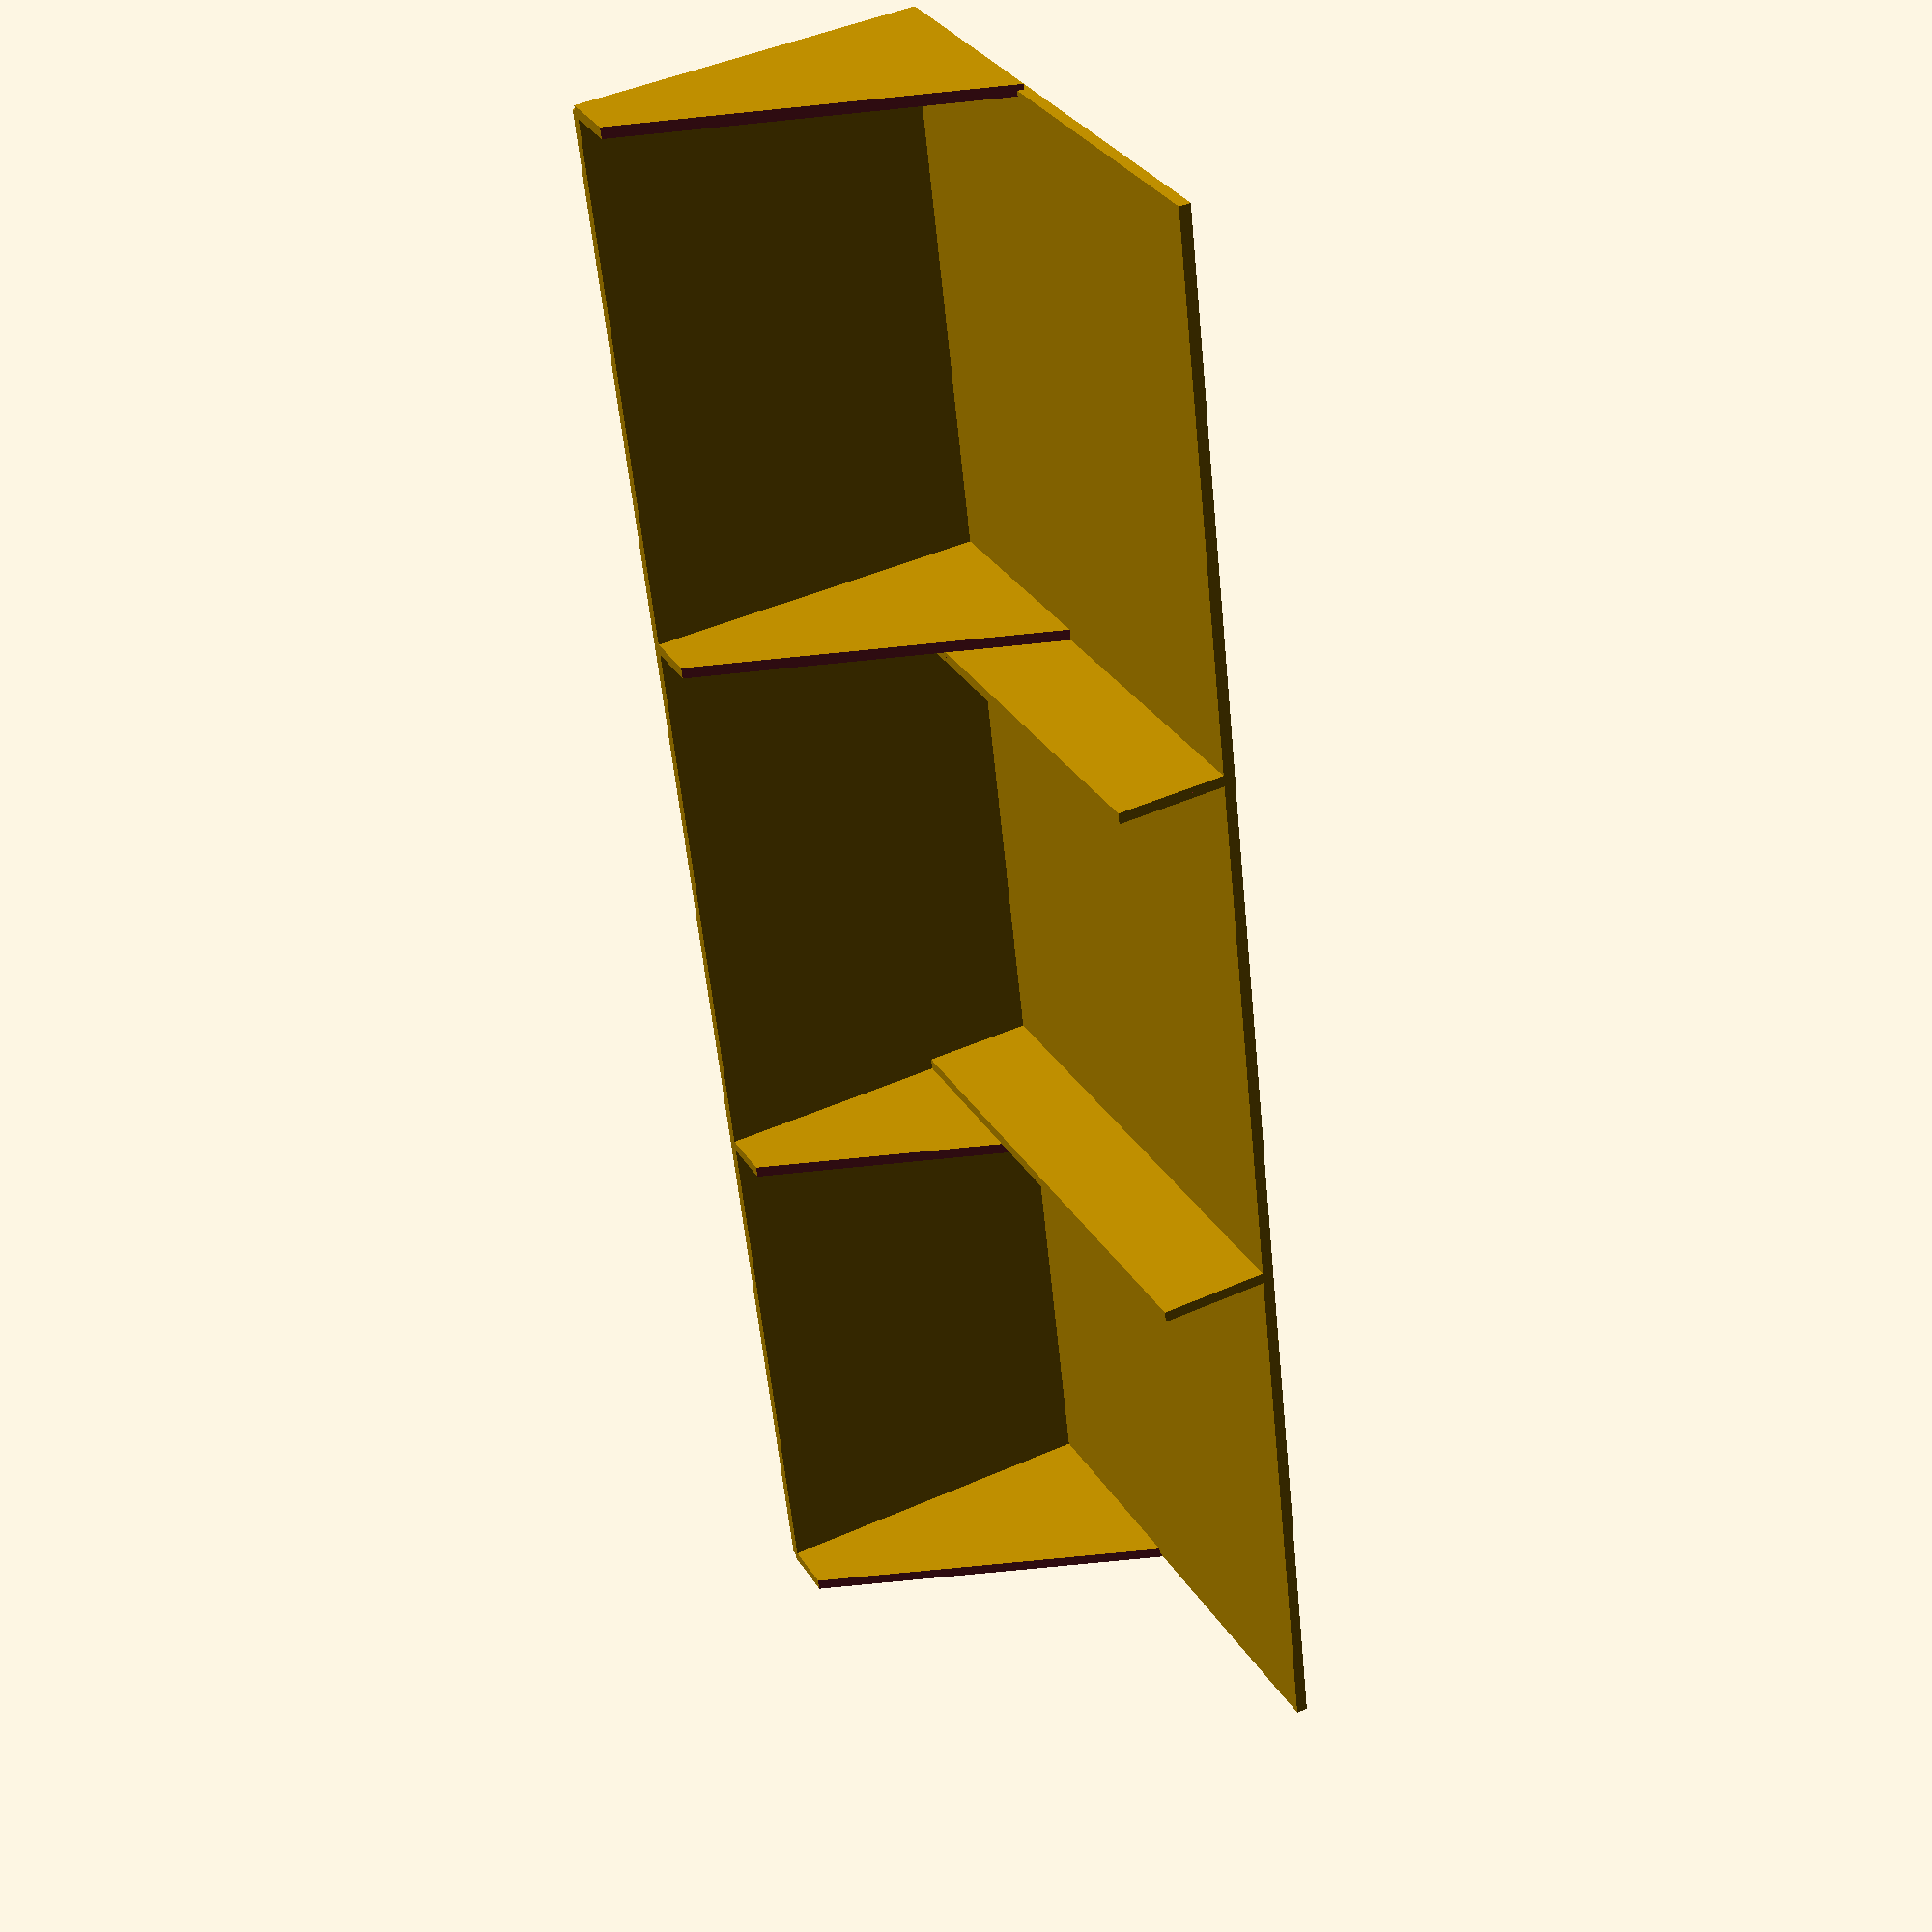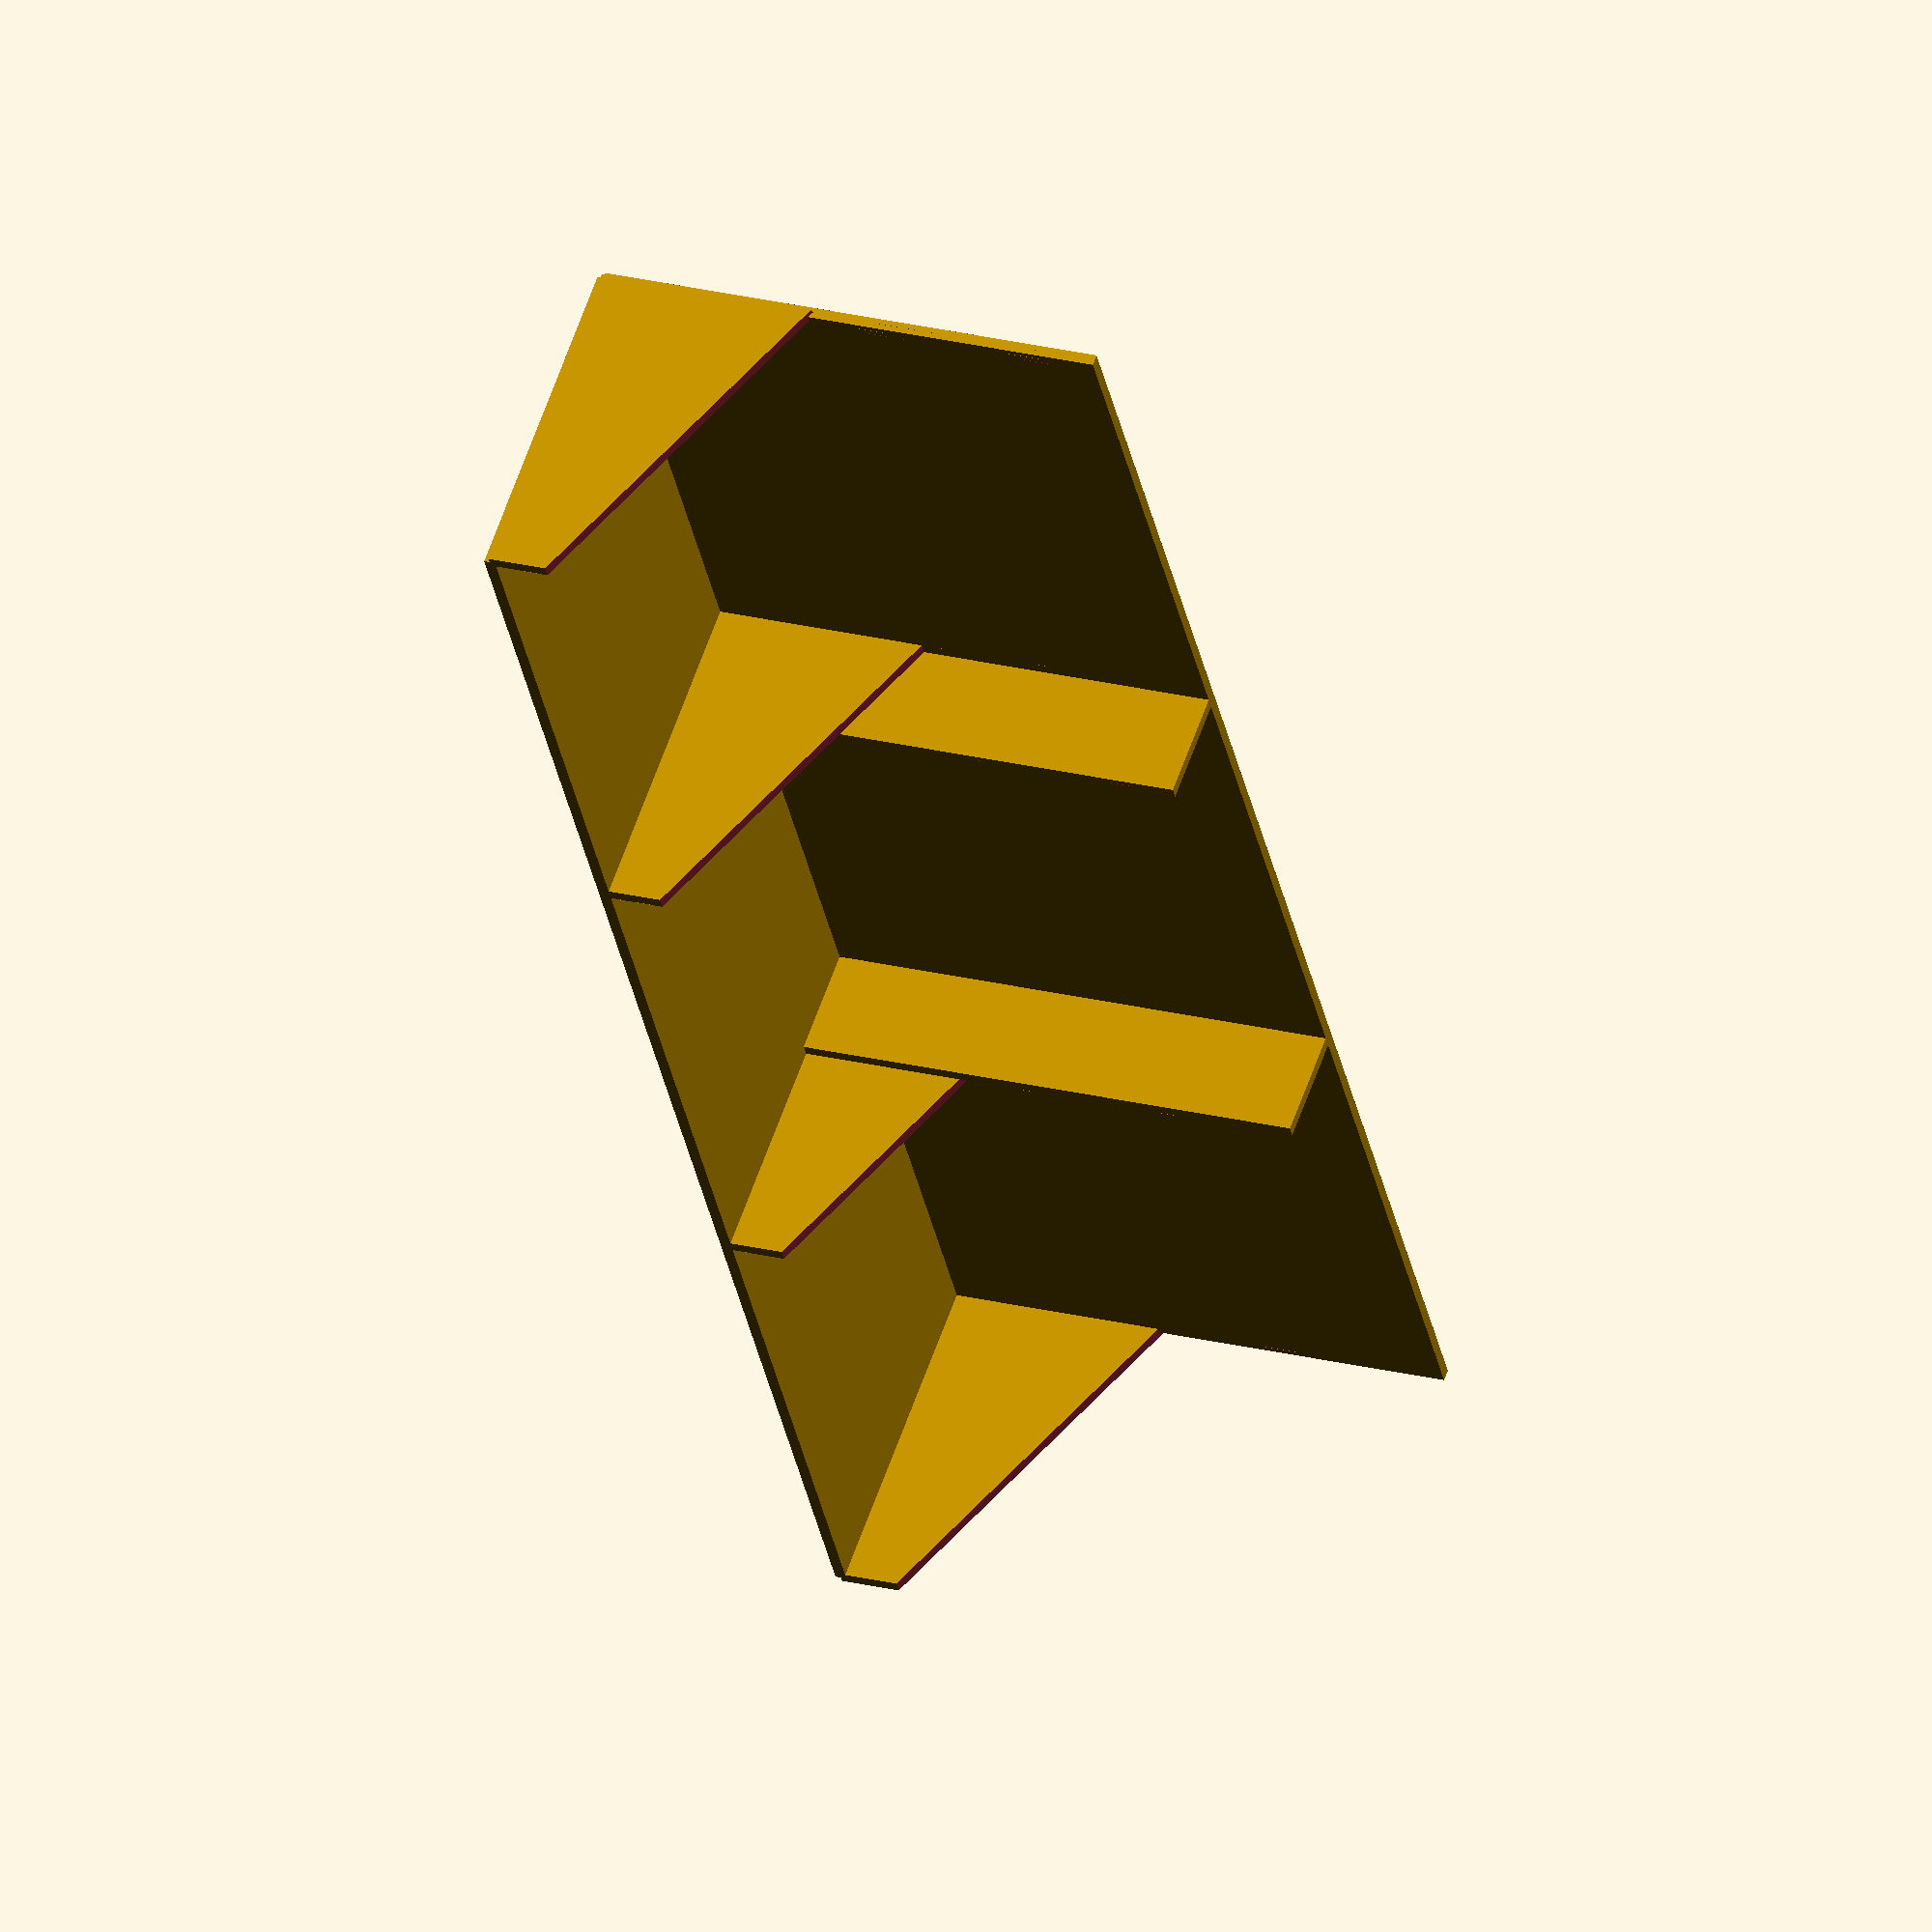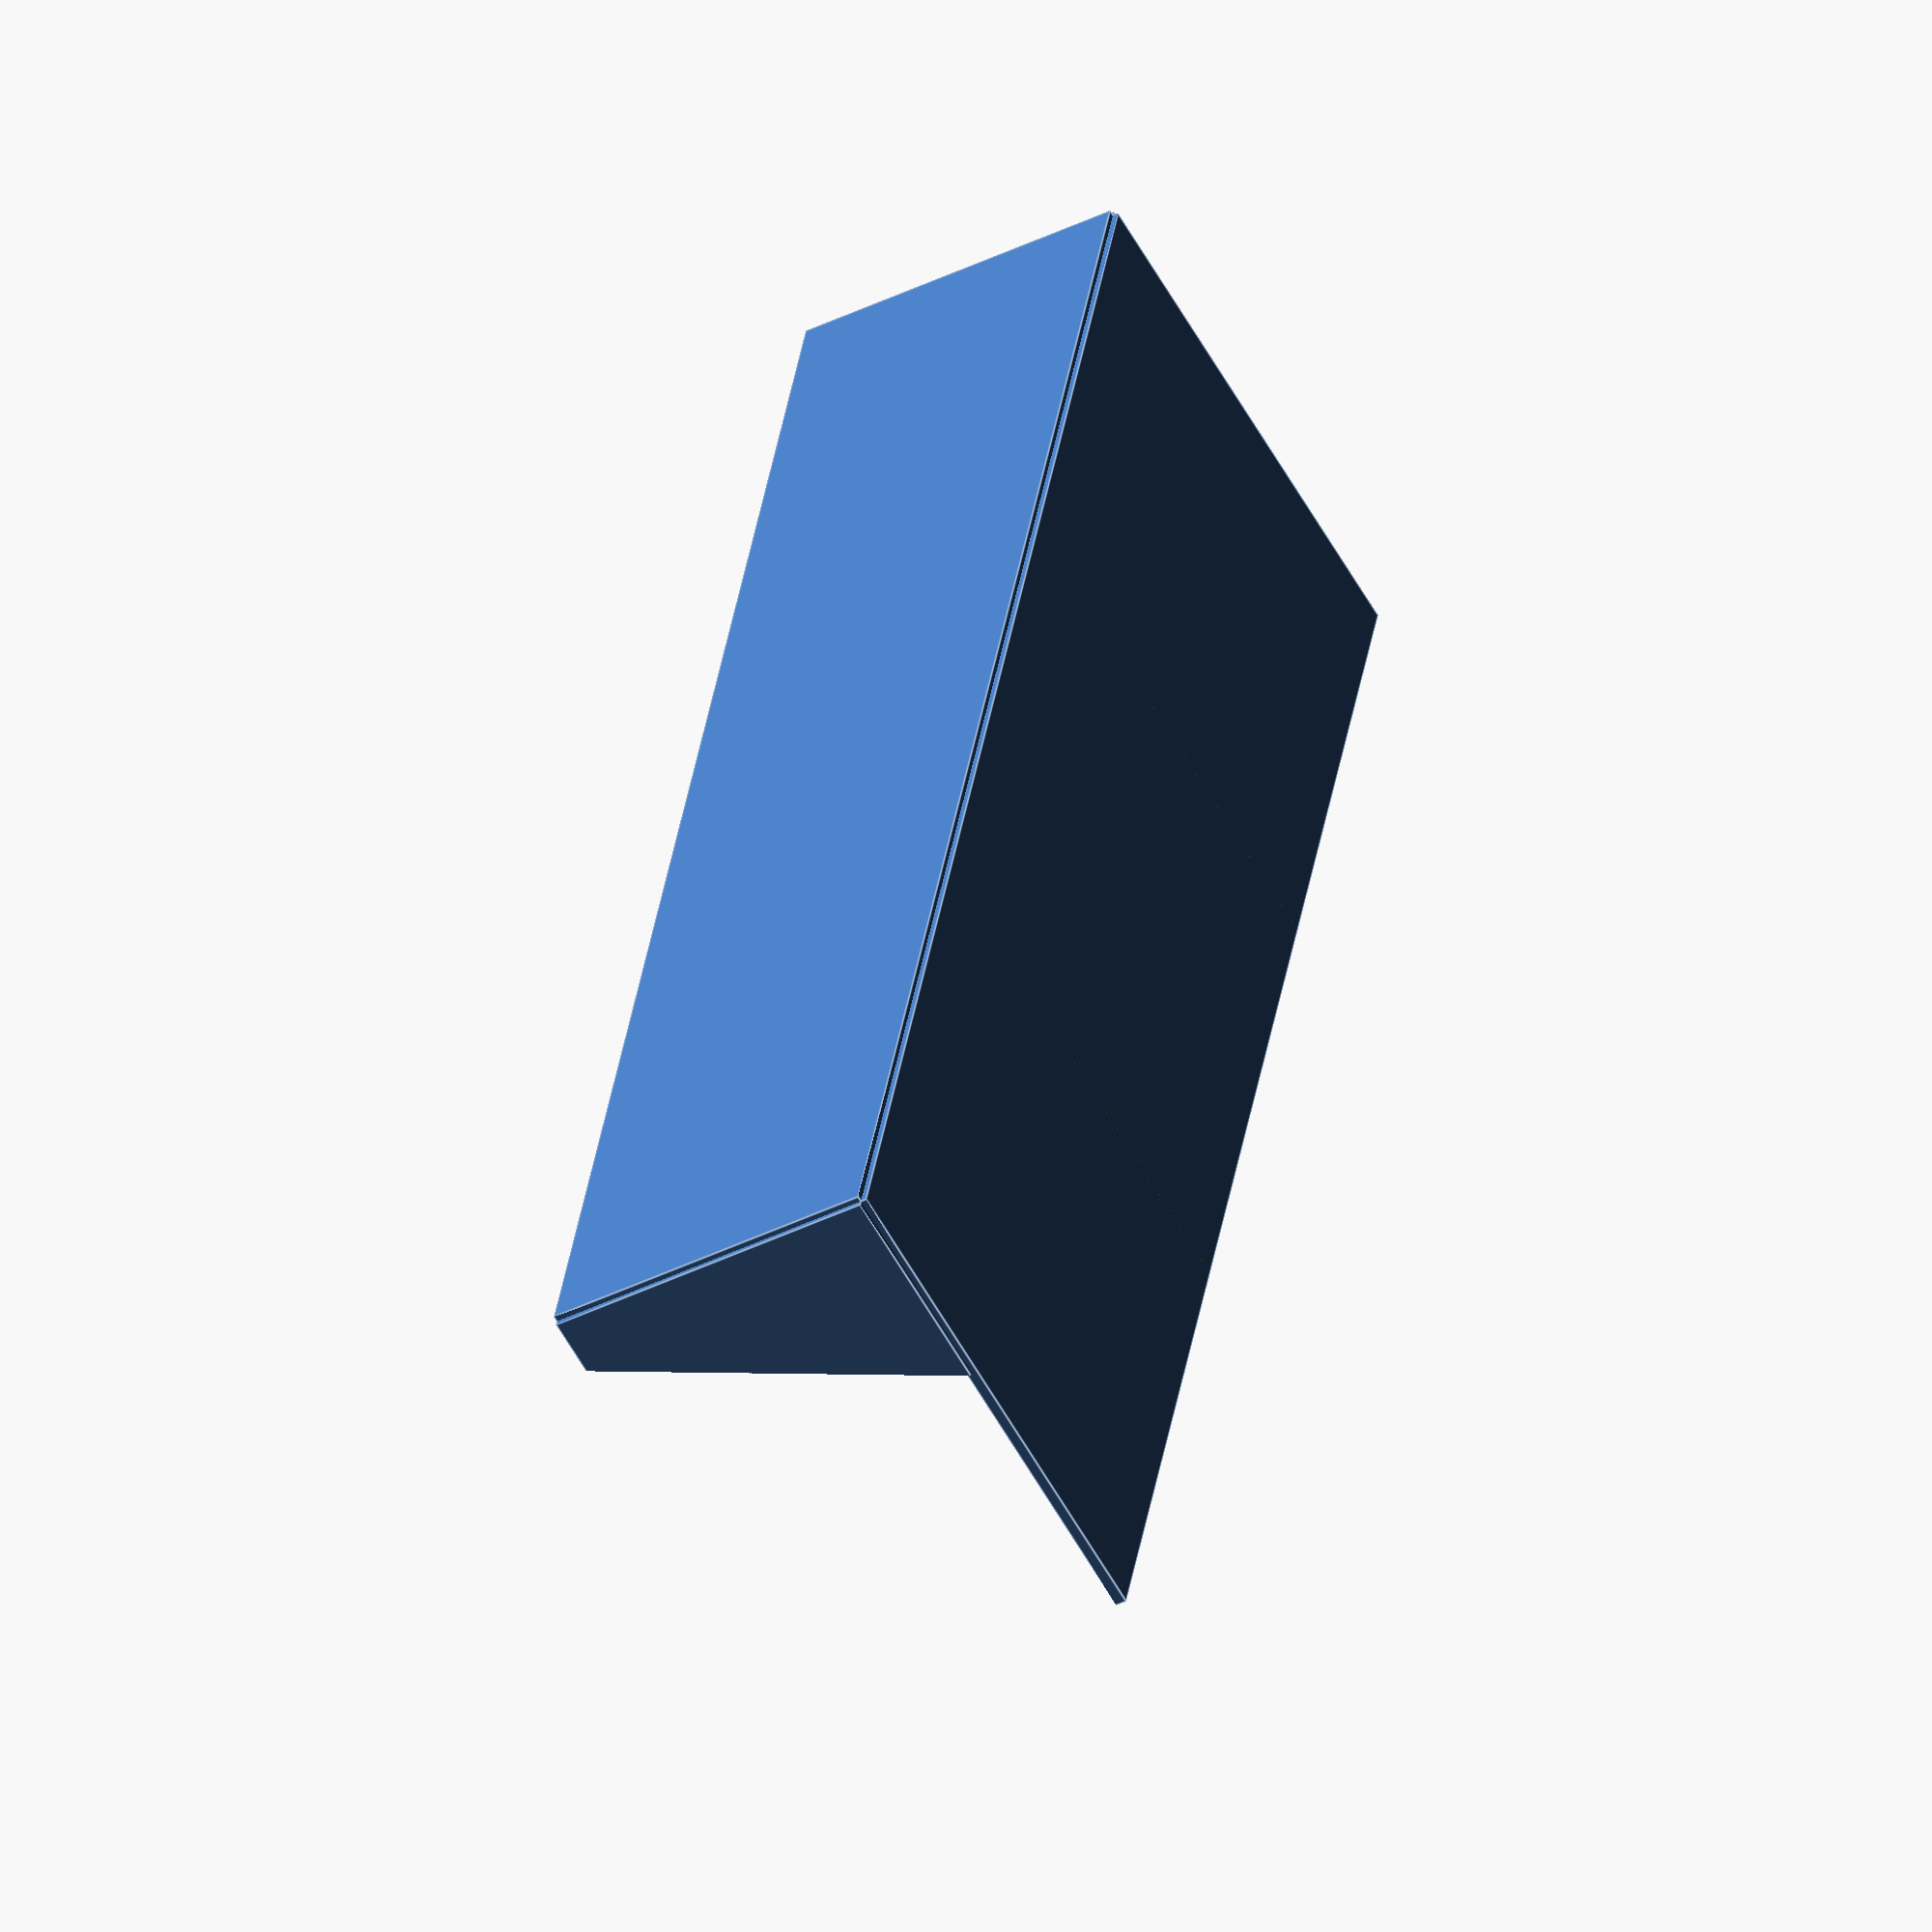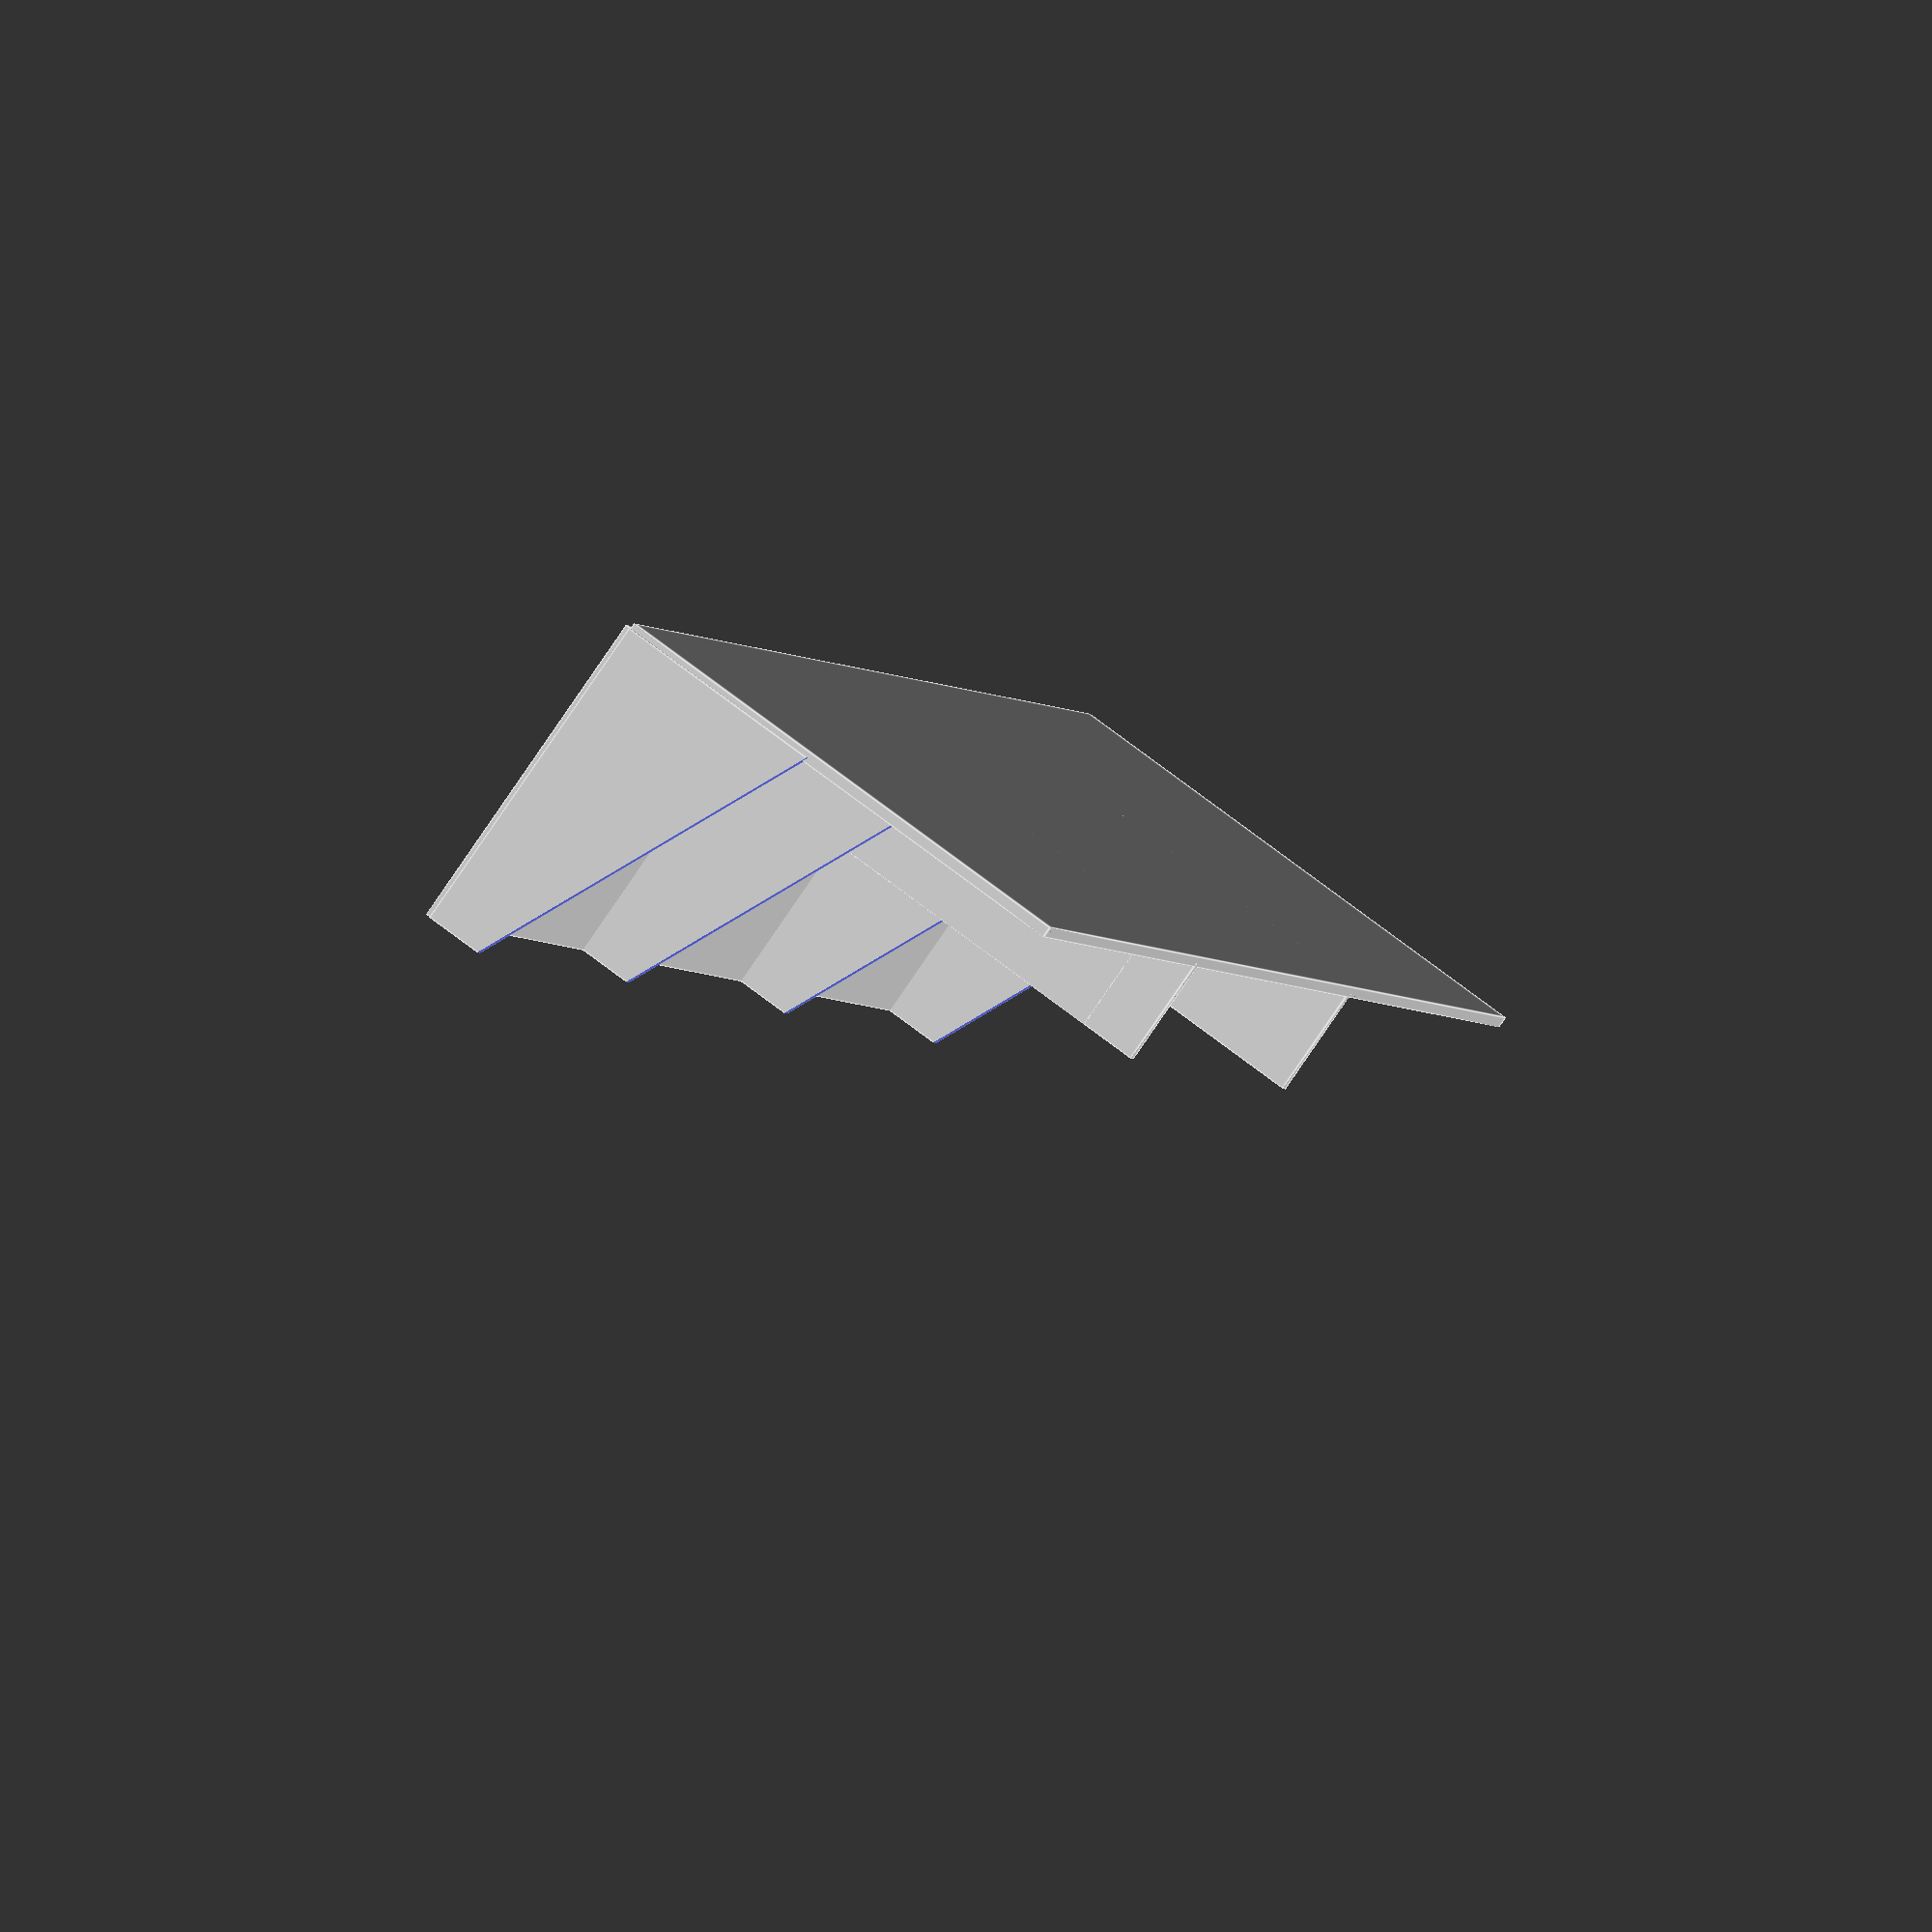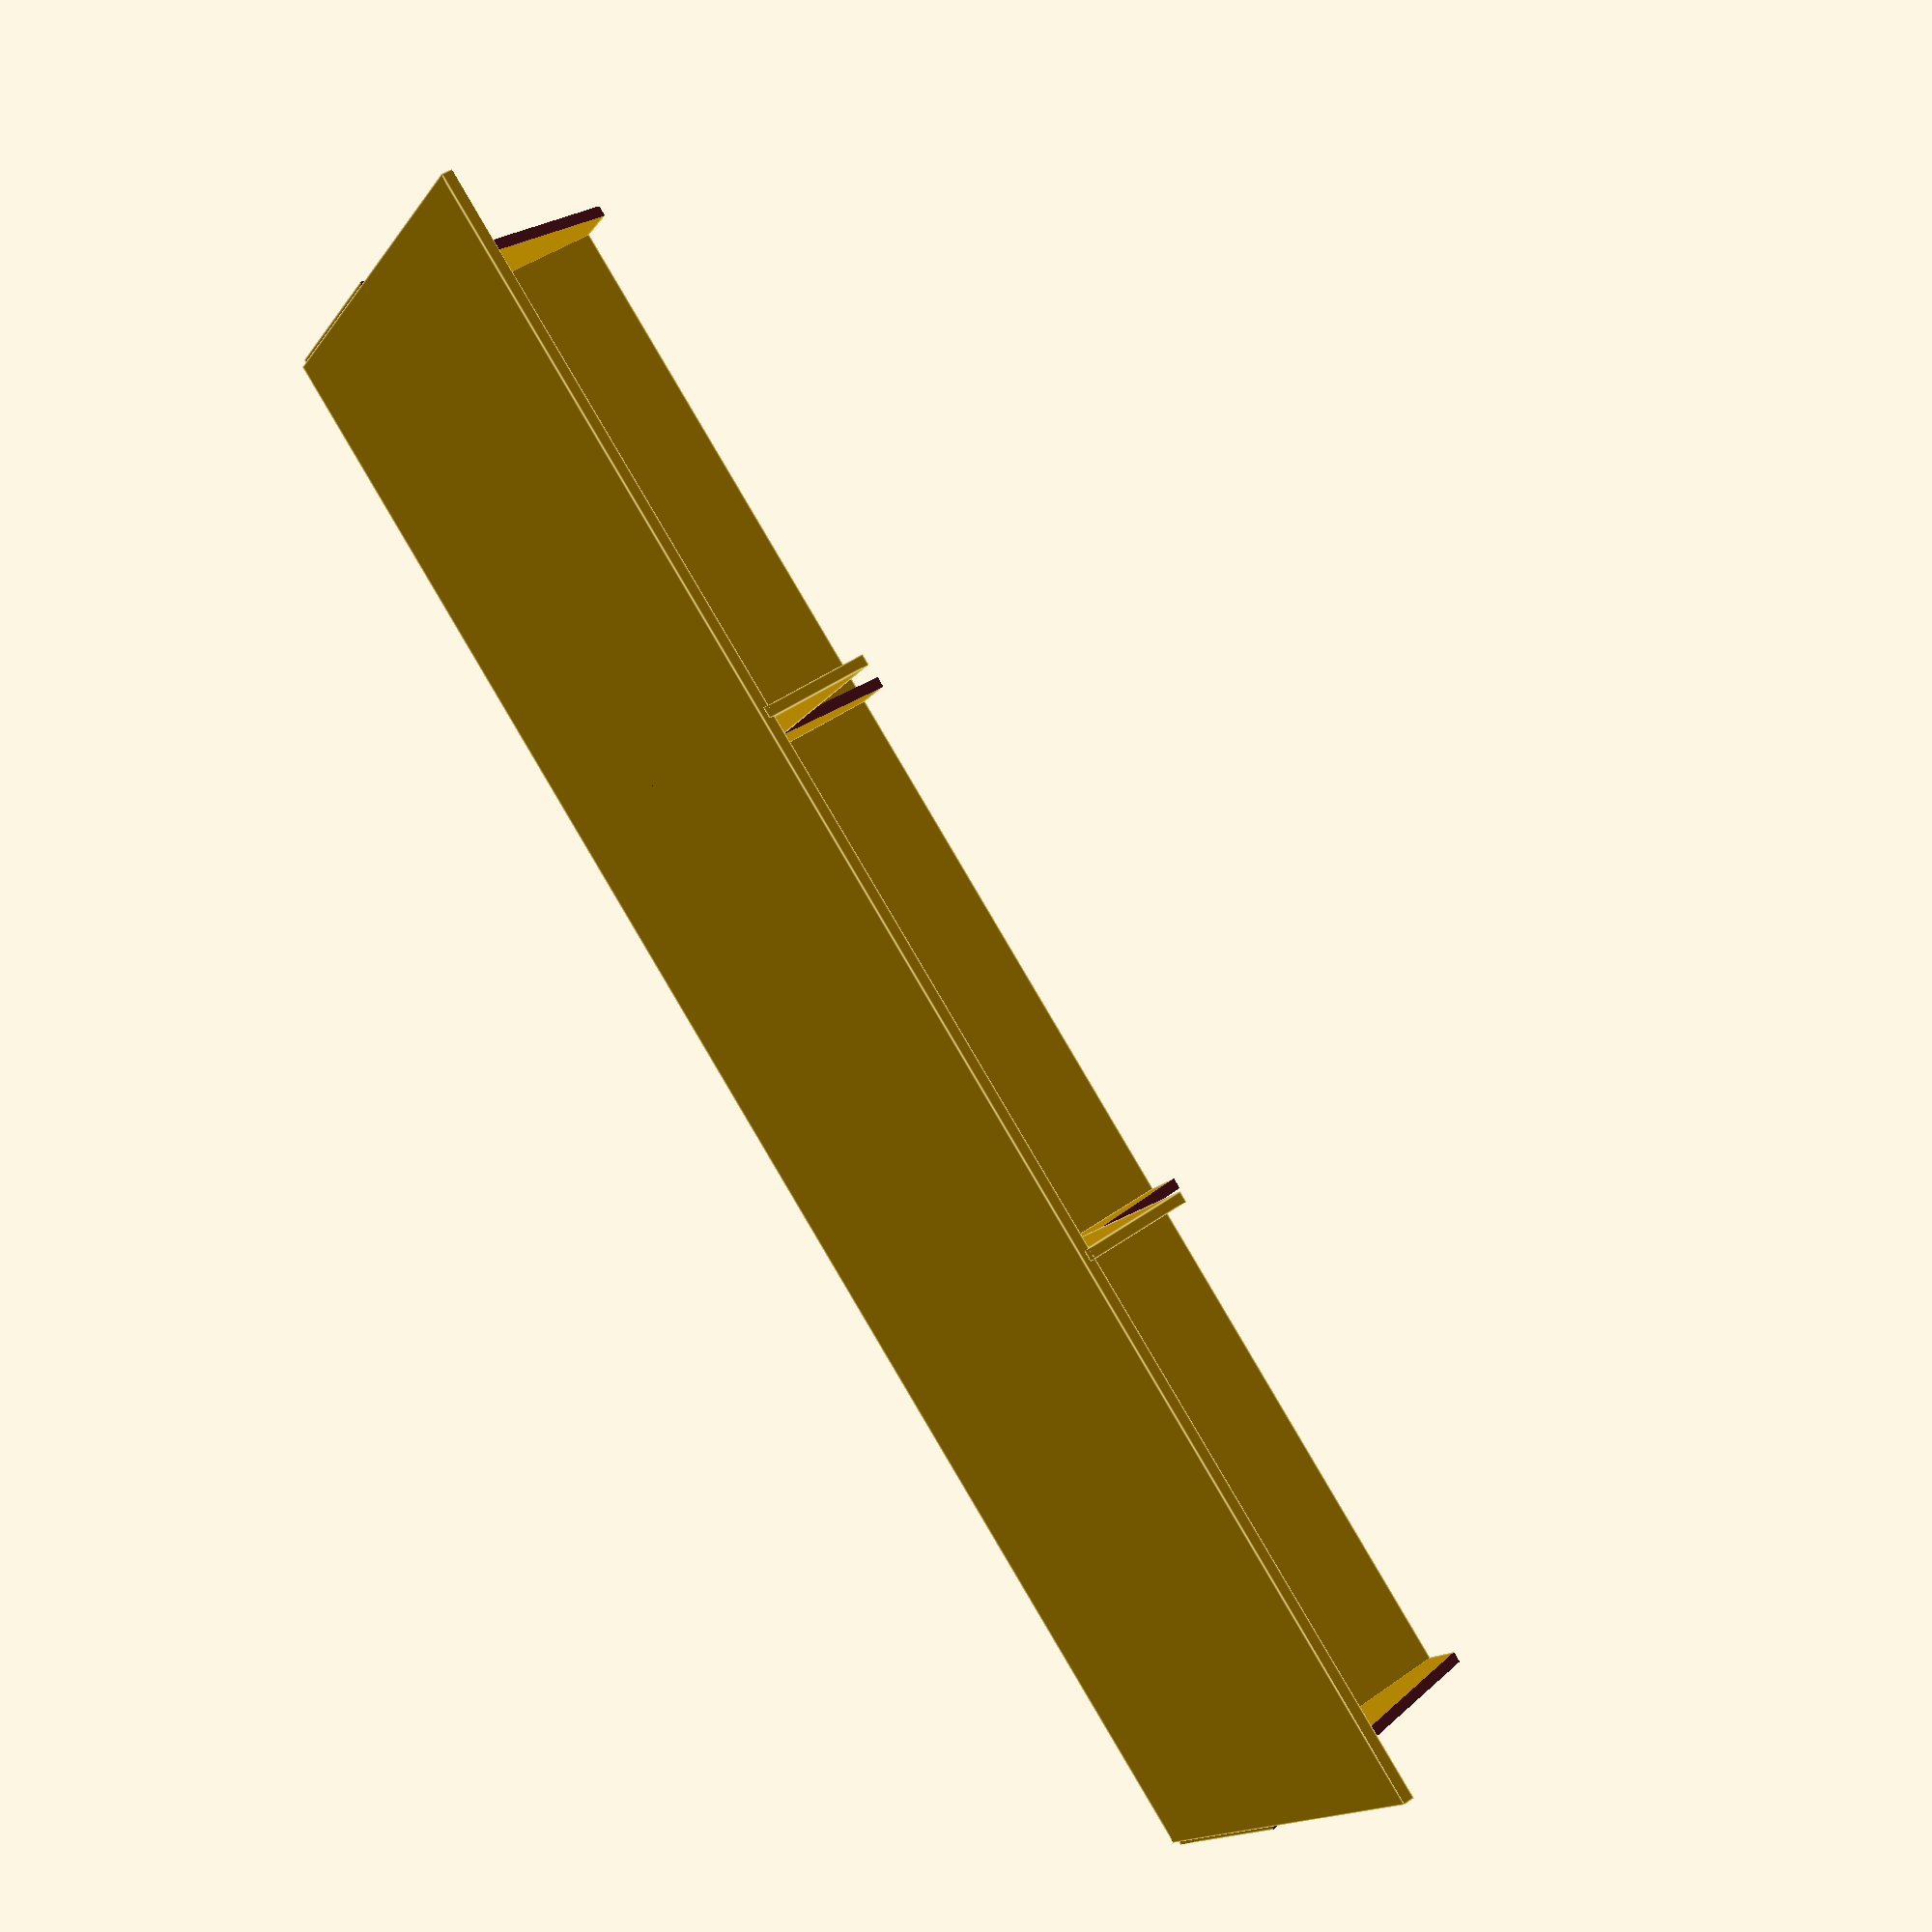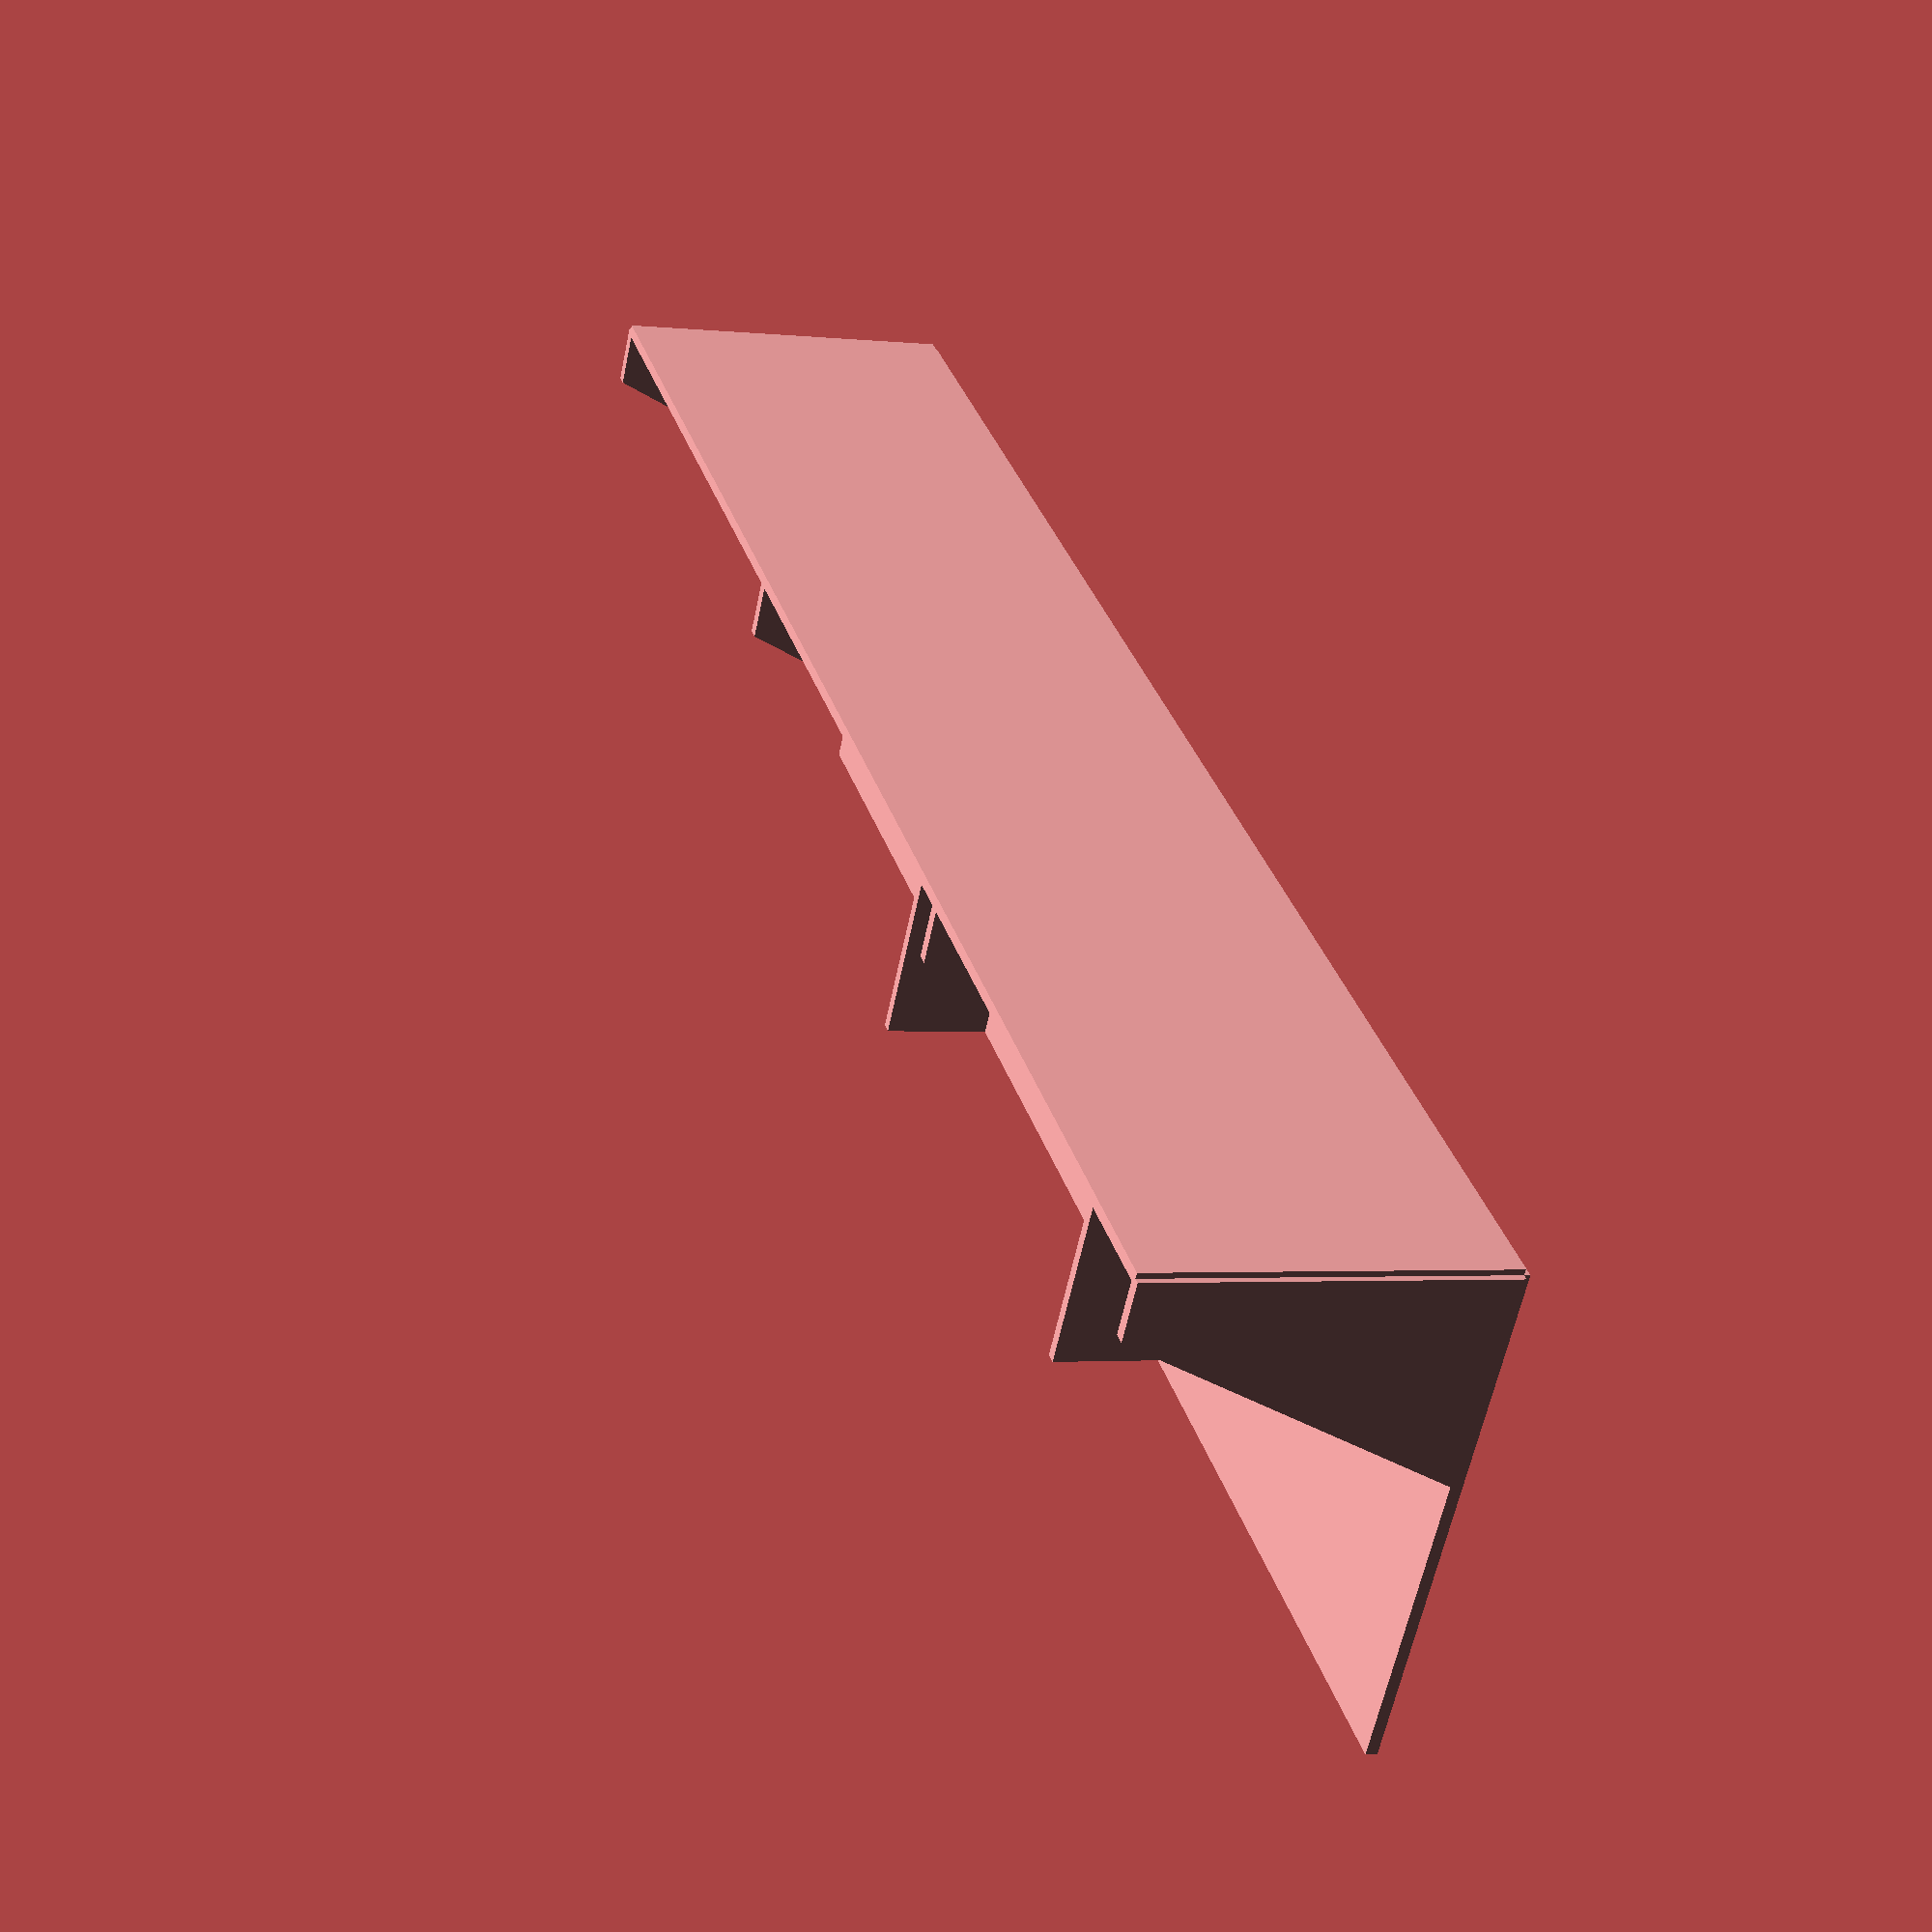
<openscad>
//----------------------------------------------------------------------------

shelflength = 30;
shelfwidth = 9;
thickness = 0.2;

// blat i tyl
union() {
  sheet(shelfwidth, shelflength);

  translate([0, -(shelfwidth / 2), -3])
  rotate([90, 0, 0])
  sheet(6, shelflength);
}

translate([-shelflength / 6, 0, 0])
hsupport();
translate([ shelflength / 6, 0, 0])
hsupport();

//for (s = [0 : (shelflength / 3) : shelflength]) {
for (s = [0, shelflength / 3 - thickness, 2 * shelflength / 3 + thickness, shelflength]) {
  translate([-shelflength / 2 + s, -shelfwidth / 2, 0])
  vsupport();
}

//----------------------------------------------------------------------------

module hsupport() {
  hswidth = 2;
  translate([0, 0, -(hswidth / 2)])
  rotate([0, 90, 0])
  sheet(w = shelfwidth, h = hswidth);
}

module vsupport() {
  thick = 0.2;
  height = 6;

  translate([0, 0, -height])
  difference() {
    translate([-thick / 2, 0, 0])
    cube([thick, 8, height]);

    translate([-thick, 8.0, -4])
    rotate([65, 0, 0])
    cube([thick * 2, 10, 8]);
  }
}

module sheet(w = 10, h = 10, thick = 0.2) {
  cube([h, w, thick], center = true);
}

//----------------------------------------------------------------------------
// vim:ft=openscad

</openscad>
<views>
elev=135.1 azim=102.1 roll=297.3 proj=p view=solid
elev=301.9 azim=282.1 roll=198.7 proj=o view=wireframe
elev=41.7 azim=106.2 roll=300.7 proj=o view=edges
elev=262.5 azim=288.2 roll=214.4 proj=o view=edges
elev=133.7 azim=215.9 roll=128.9 proj=p view=edges
elev=182.3 azim=325.1 roll=290.5 proj=p view=wireframe
</views>
